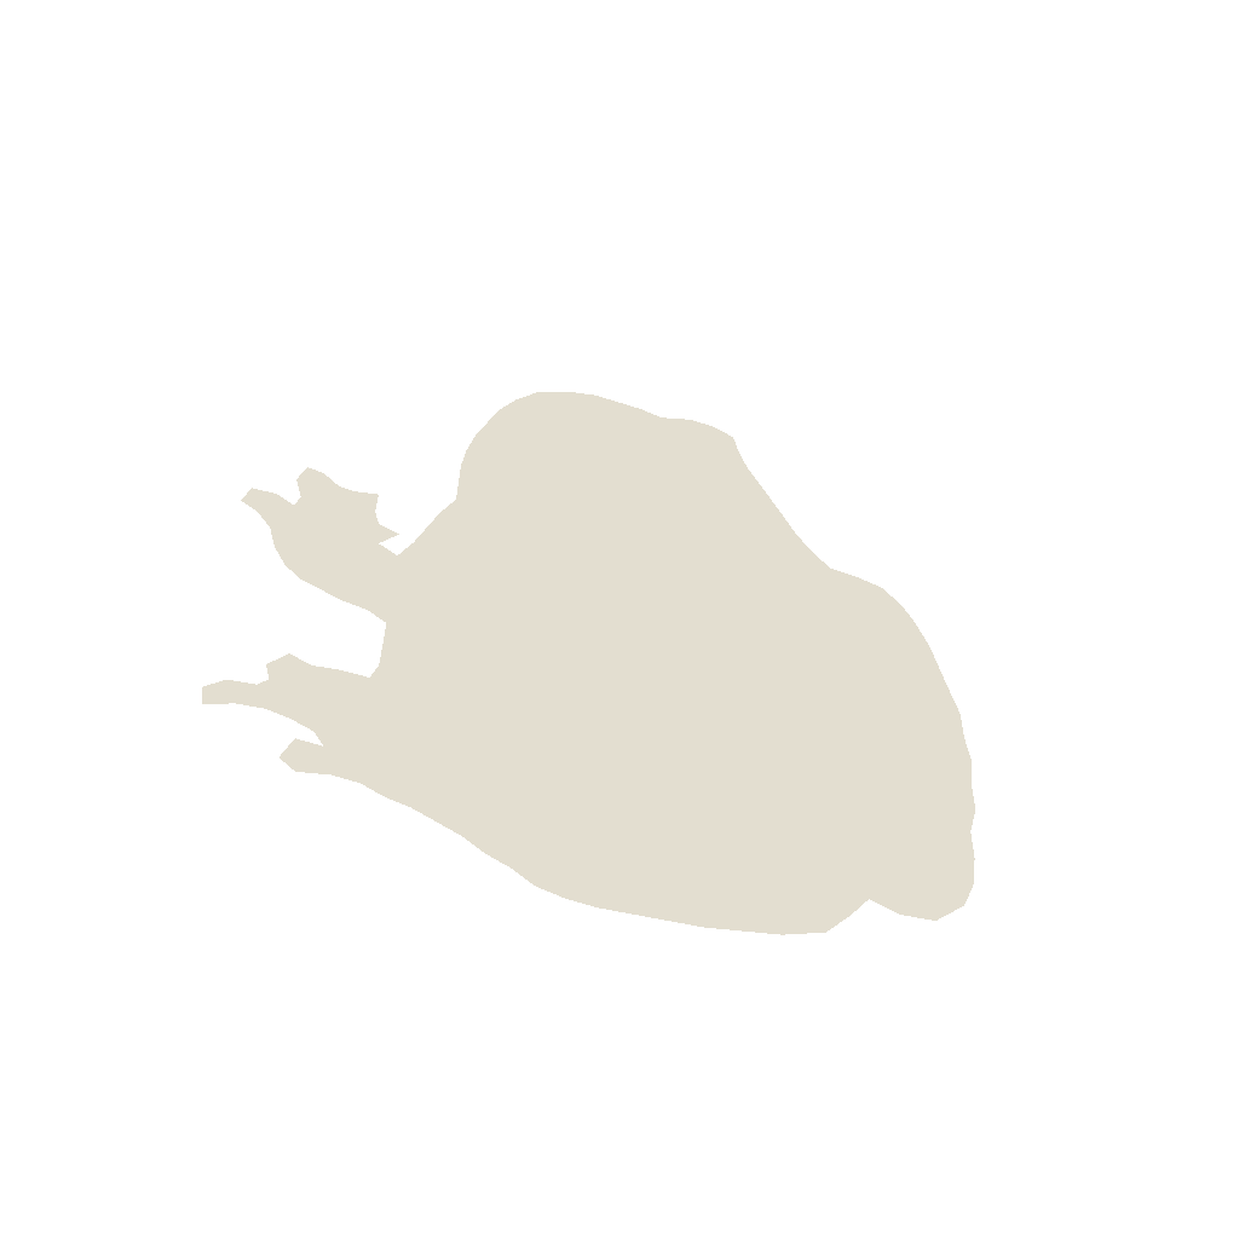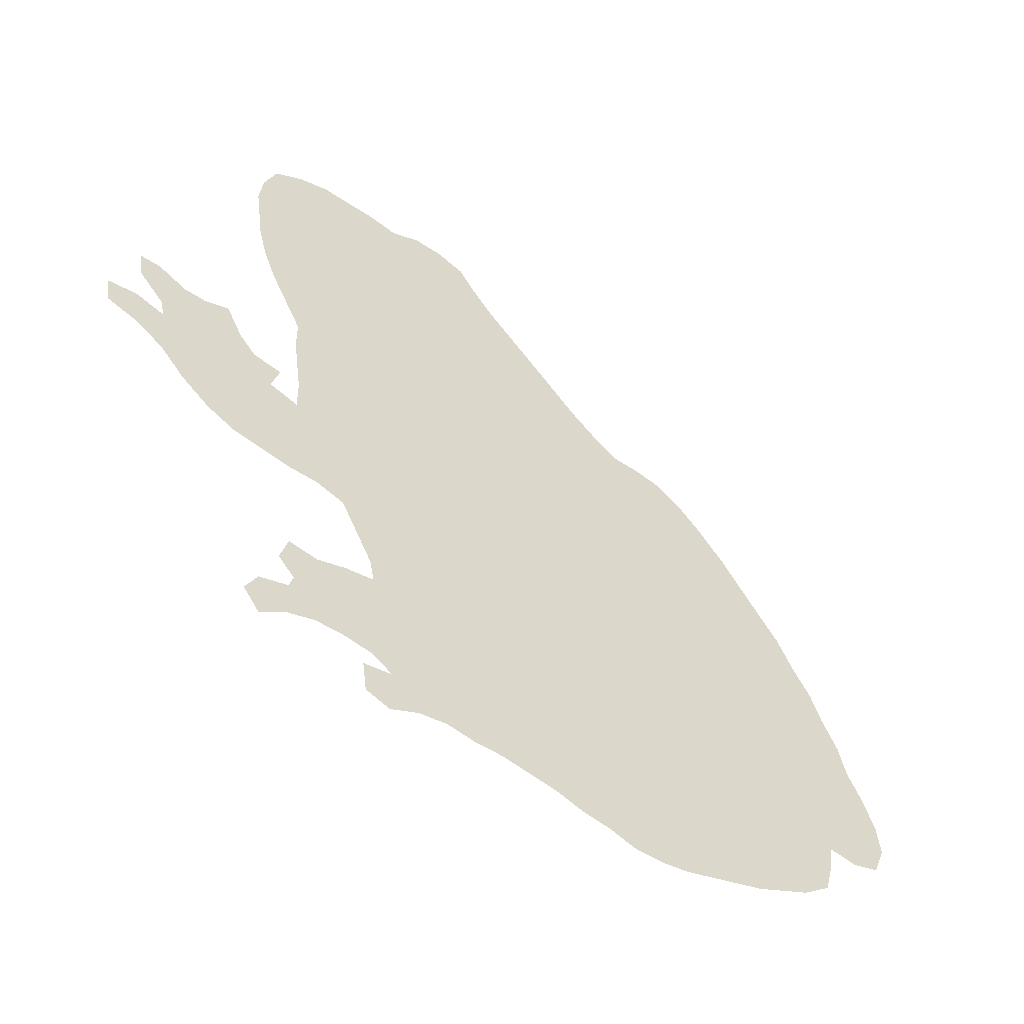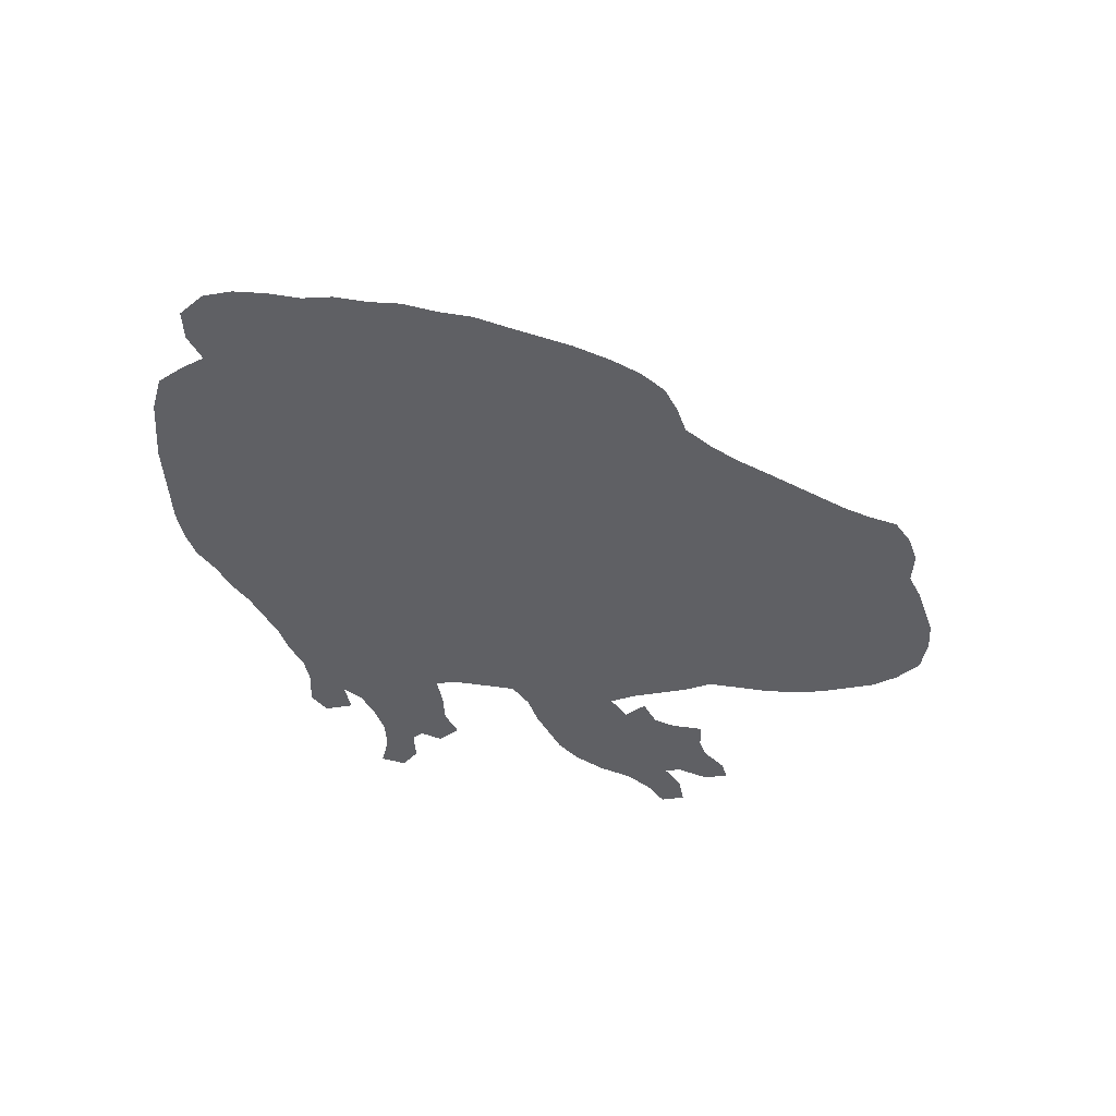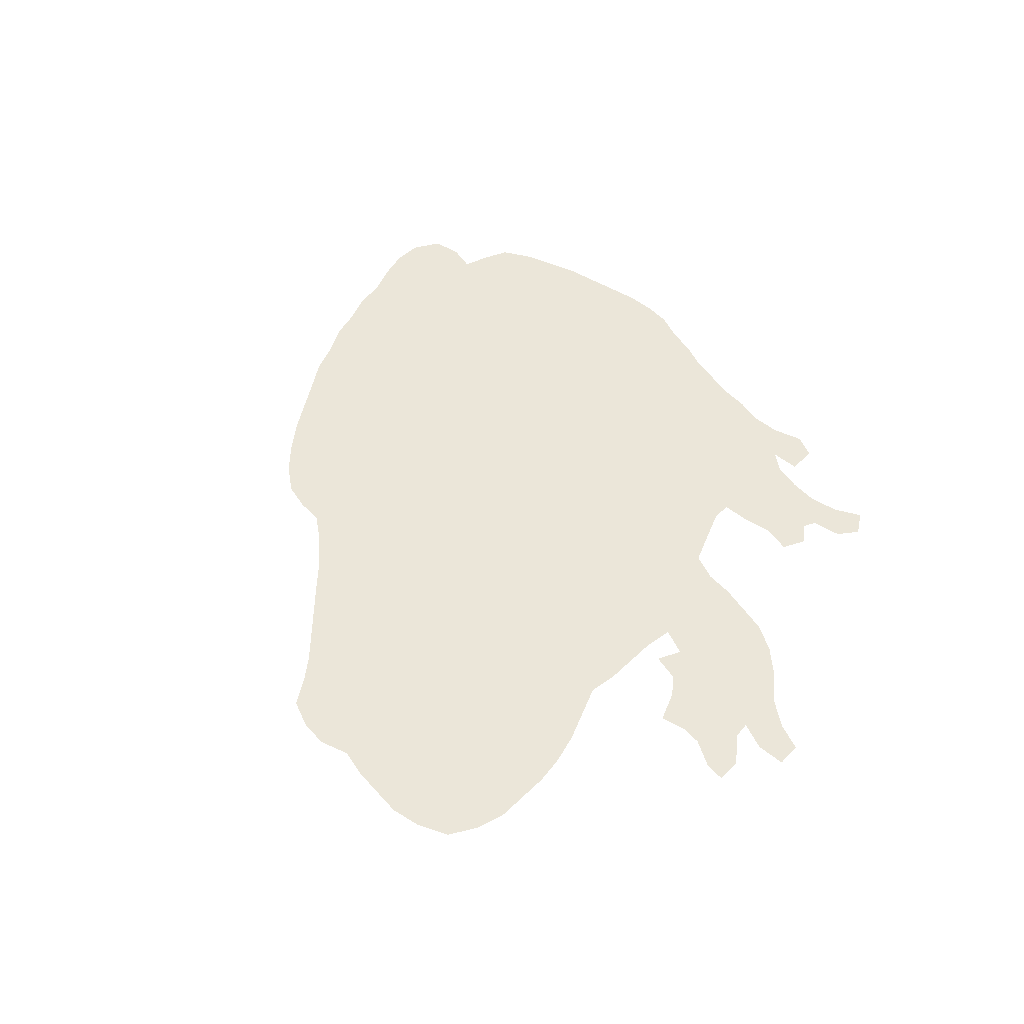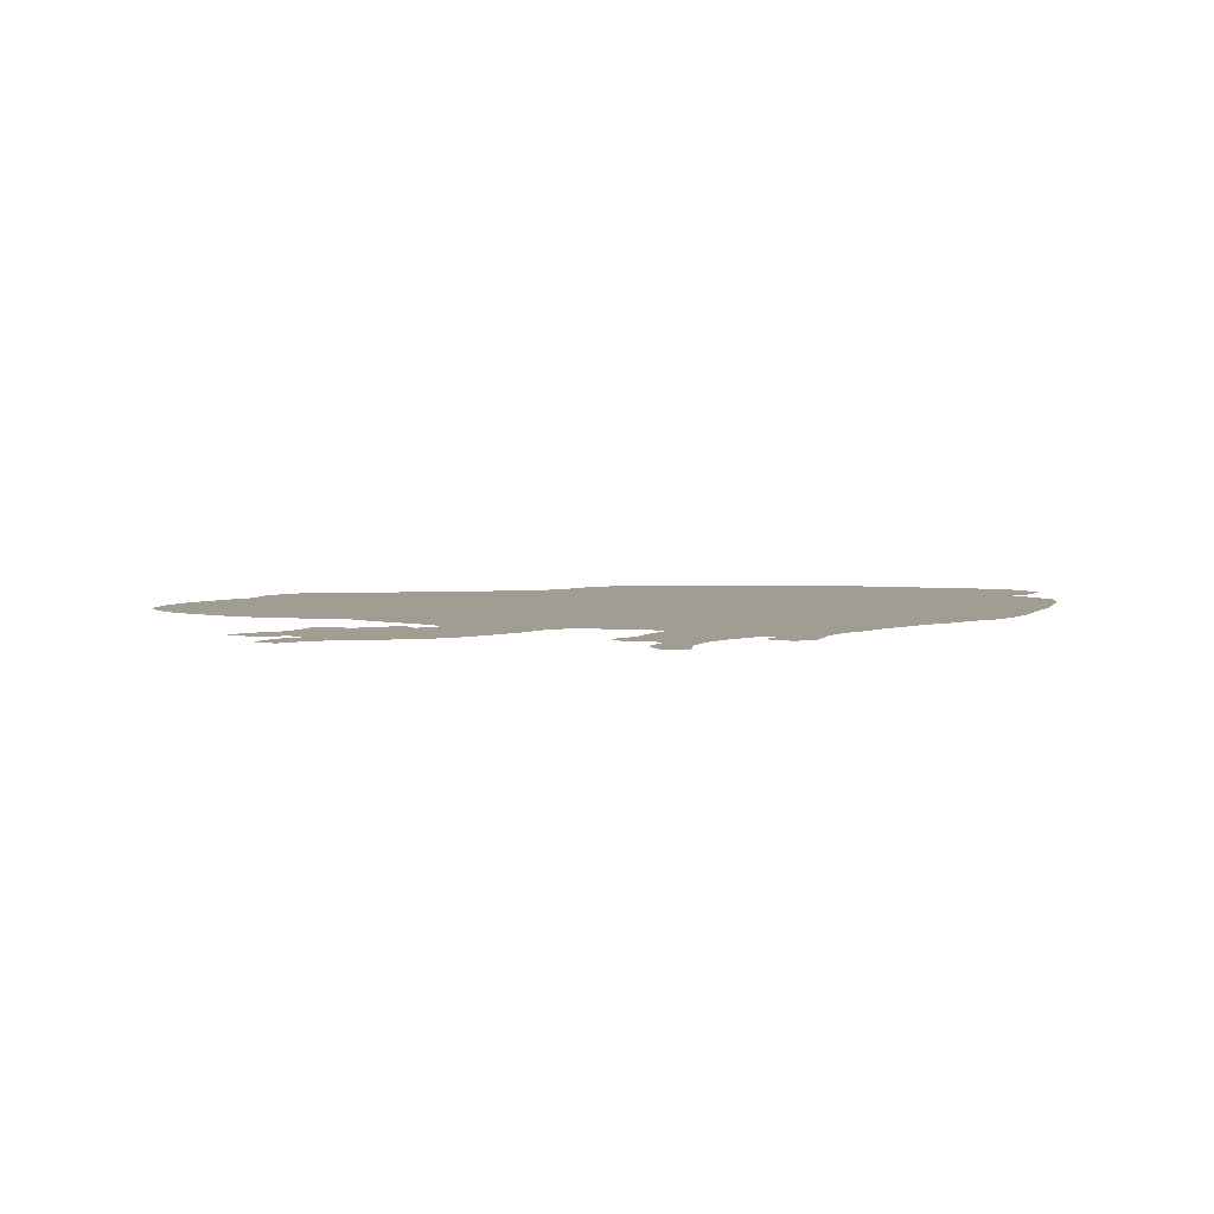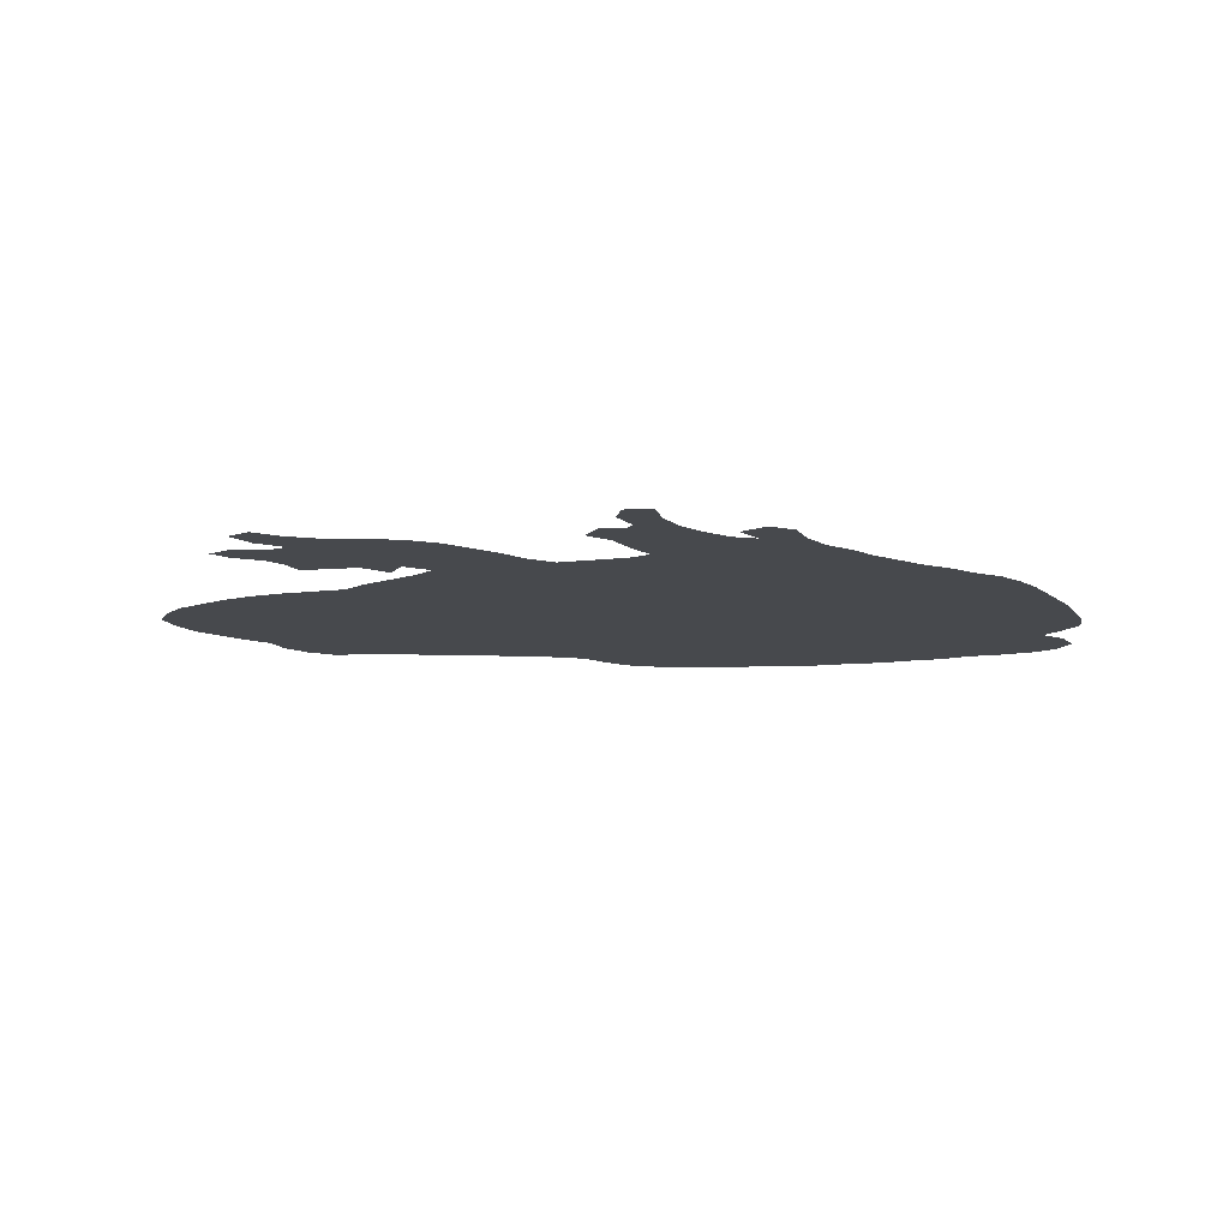
<metadata>
{"format":"obj","ext":"obj","renderer":"f3d","projection":"perspective","resolution":1024,"background":"white","views":[{"elev":35.7,"azim":31.0,"up":"+Z"},{"elev":-49.9,"azim":-36.5,"up":"+Y"},{"elev":-43.4,"azim":109.2,"up":"+Z"},{"elev":47.8,"azim":-129.1,"up":"+Z"},{"elev":4.9,"azim":-49.4,"up":"+Z"},{"elev":-12.1,"azim":-44.4,"up":"+Z"}]}
</metadata>
<code>
v 0.05991 0.4194 0
v 0.03226 0.447 0
v 0.02765 0.4747 0
v 0.05069 0.4747 0
v 0.08295 0.4608 0
v 0.106 0.4608 0
v 0.1336 0.4701 0
v 0.1521 0.4378 0
v 0.1705 0.4194 0
v 0.2028 0.4148 0
v 0.1935 0.3871 0
v 0.2258 0.3779 0
v 0.2258 0.4101 0
v 0.2212 0.4424 0
v 0.2166 0.4747 0
v 0.2166 0.5069 0
v 0.1982 0.5392 0
v 0.1797 0.5714 0
v 0.1659 0.6037 0
v 0.1567 0.6359 0
v 0.1521 0.6682 0
v 0.1475 0.7005 0
v 0.1521 0.7327 0
v 0.1659 0.765 0
v 0.1982 0.7834 0
v 0.2304 0.7926 0
v 0.2627 0.7926 0
v 0.2949 0.7926 0
v 0.3272 0.788 0
v 0.3594 0.8018 0
v 0.3917 0.8018 0
v 0.424 0.7926 0
v 0.447 0.765 0
v 0.4701 0.7419 0
v 0.4977 0.7189 0
v 0.5253 0.6958 0
v 0.553 0.6728 0
v 0.5853 0.6452 0
v 0.6175 0.6221 0
v 0.6498 0.6037 0
v 0.682 0.6037 0
v 0.7143 0.5991 0
v 0.7465 0.5806 0
v 0.7742 0.5576 0
v 0.8065 0.5253 0
v 0.8295 0.4977 0
v 0.8525 0.4701 0
v 0.8802 0.4378 0
v 0.8986 0.4055 0
v 0.9217 0.3733 0
v 0.9355 0.341 0
v 0.9539 0.3088 0
v 0.9631 0.2765 0
v 0.9816 0.2442 0
v 0.9954 0.212 0
v 1 0.1797 0
v 0.9862 0.1475 0
v 0.9539 0.1383 0
v 0.9217 0.1429 0
v 0.9171 0.1152 0
v 0.9078 0.08295 0
v 0.8756 0.05991 0
v 0.8433 0.04608 0
v 0.8111 0.03226 0
v 0.7788 0.02304 0
v 0.7465 0.01383 0
v 0.7143 0.004608 0
v 0.682 0 0
v 0.6498 0 0
v 0.6175 0.009217 0
v 0.5853 0.01383 0
v 0.553 0.02304 0
v 0.5207 0.02765 0
v 0.4885 0.03226 0
v 0.4562 0.03226 0
v 0.424 0.03687 0
v 0.3917 0.03226 0
v 0.3594 0.01843 0
v 0.3318 0.02765 0
v 0.3272 0.05991 0
v 0.3594 0.06452 0
v 0.3364 0.07834 0
v 0.3041 0.08295 0
v 0.2719 0.08295 0
v 0.2396 0.07373 0
v 0.212 0.0553 0
v 0.1935 0.07834 0
v 0.2074 0.1014 0
v 0.2396 0.1106 0
v 0.2442 0.1244 0
v 0.2258 0.1429 0
v 0.235 0.1705 0
v 0.2673 0.1659 0
v 0.2995 0.1751 0
v 0.3318 0.1797 0
v 0.3272 0.2028 0
v 0.3088 0.235 0
v 0.2903 0.2673 0
v 0.2581 0.2765 0
v 0.2258 0.2765 0
v 0.1935 0.2811 0
v 0.1613 0.2857 0
v 0.129 0.2995 0
v 0.09677 0.3226 0
v 0.06912 0.3502 0
v 0.03687 0.3687 0
v 0.004608 0.3779 0
v 0 0.4055 0
v 0.03226 0.4101 0
v 0.06452 0.4009 0
f 107 109 108
f 2 4 3
f 40 98 97
f 40 44 43
f 40 45 44
f 56 58 57
f 55 58 56
f 16 38 37
f 106 109 107
f 16 36 35
f 16 37 36
f 16 35 34
f 40 43 41
f 41 43 42
f 31 33 32
f 40 46 45
f 46 72 47
f 85 87 86
f 85 88 87
f 106 110 109
f 105 110 106
f 47 72 70
f 47 70 49
f 67 70 68
f 68 70 69
f 59 65 64
f 49 65 59
f 54 59 55
f 55 59 58
f 29 34 33
f 29 31 30
f 29 33 31
f 9 105 104
f 9 110 105
f 21 27 26
f 20 27 21
f 13 38 14
f 12 98 13
f 12 101 100
f 39 98 40
f 13 98 39
f 13 39 38
f 47 49 48
f 77 81 78
f 78 81 79
f 76 81 77
f 79 81 80
f 84 89 85
f 85 89 88
f 49 66 65
f 49 70 66
f 66 70 67
f 70 72 71
f 59 64 63
f 49 59 51
f 16 34 17
f 17 34 29
f 19 28 20
f 19 29 28
f 20 28 27
f 23 25 24
f 15 38 16
f 14 38 15
f 12 99 98
f 12 100 99
f 9 11 10
f 11 104 103
f 9 104 11
f 11 101 12
f 1 5 2
f 2 5 4
f 81 95 82
f 76 95 81
f 75 95 76
f 74 95 75
f 82 95 83
f 83 95 94
f 91 93 92
f 83 94 93
f 60 62 61
f 60 63 62
f 59 63 60
f 53 59 54
f 51 59 53
f 49 51 50
f 18 29 19
f 17 29 18
f 22 25 23
f 22 26 25
f 21 26 22
f 11 103 102
f 11 102 101
f 1 110 6
f 1 6 5
f 40 97 96
f 40 96 46
f 46 96 72
f 72 96 73
f 73 96 74
f 74 96 95
f 90 93 91
f 84 90 89
f 83 90 84
f 83 93 90
f 51 53 52
f 6 8 7
f 8 110 9
f 6 110 8

</code>
